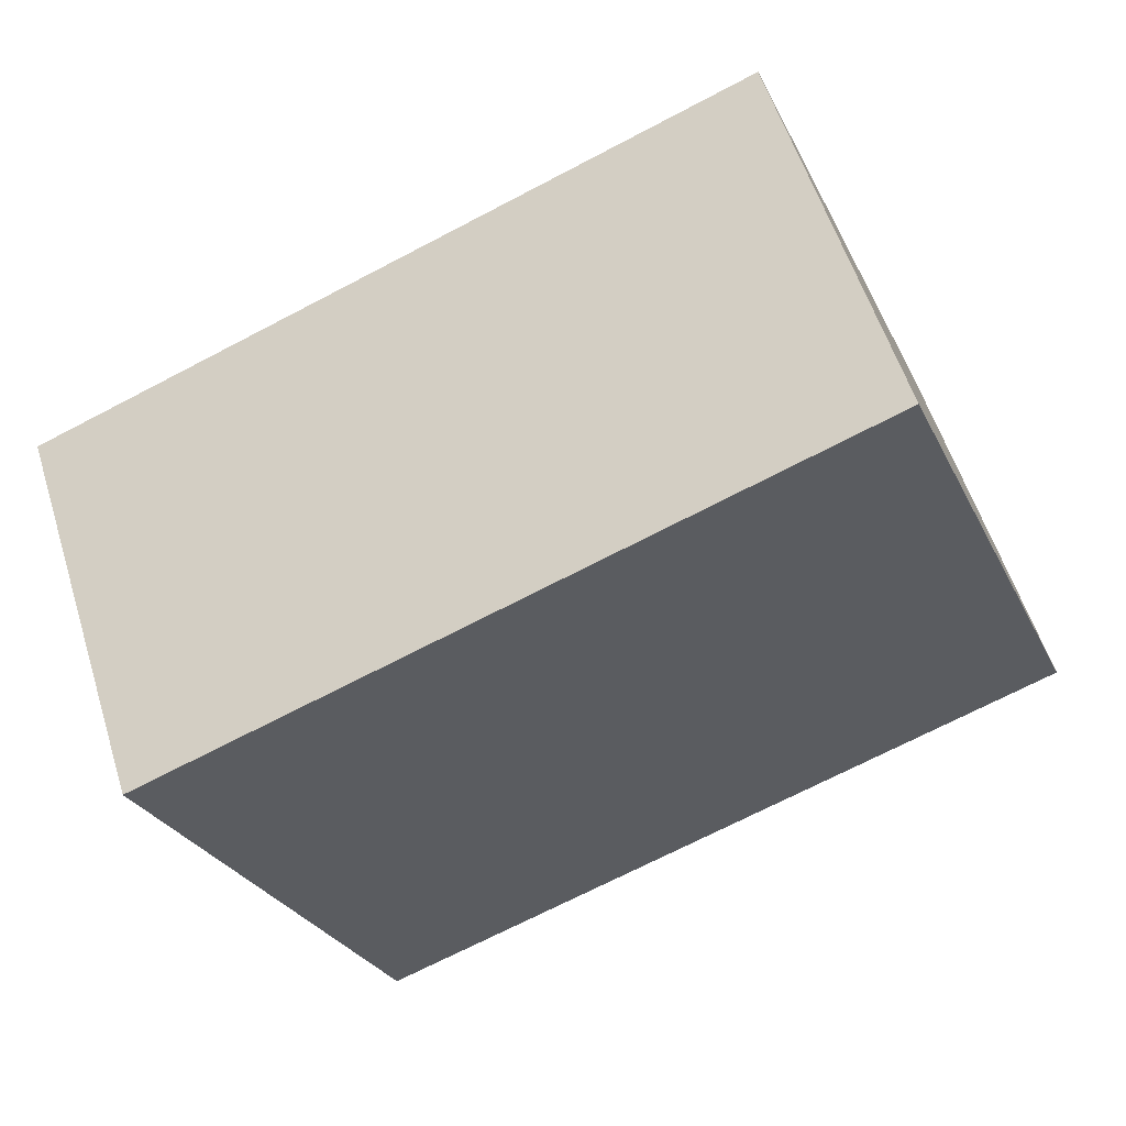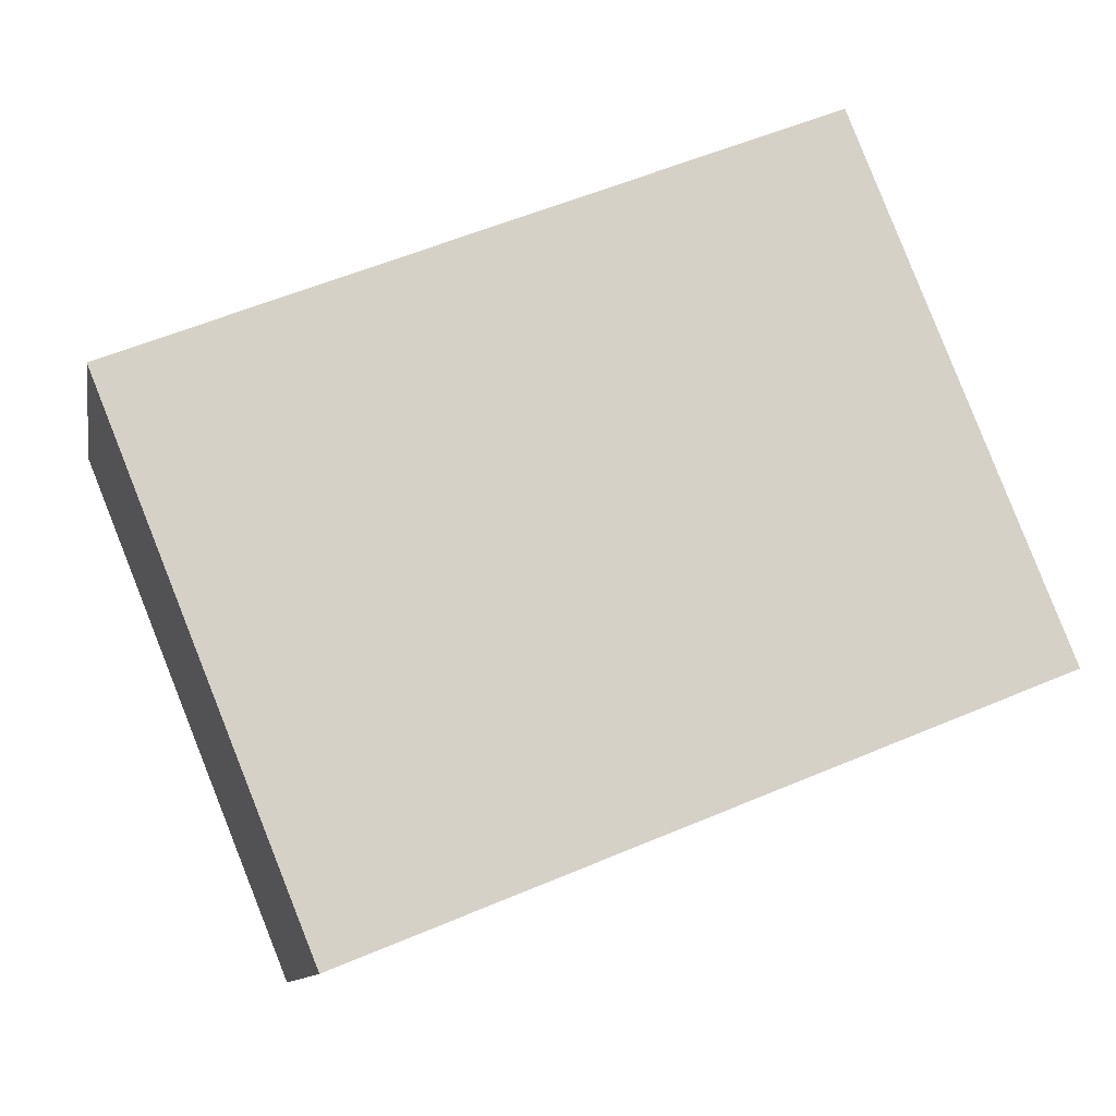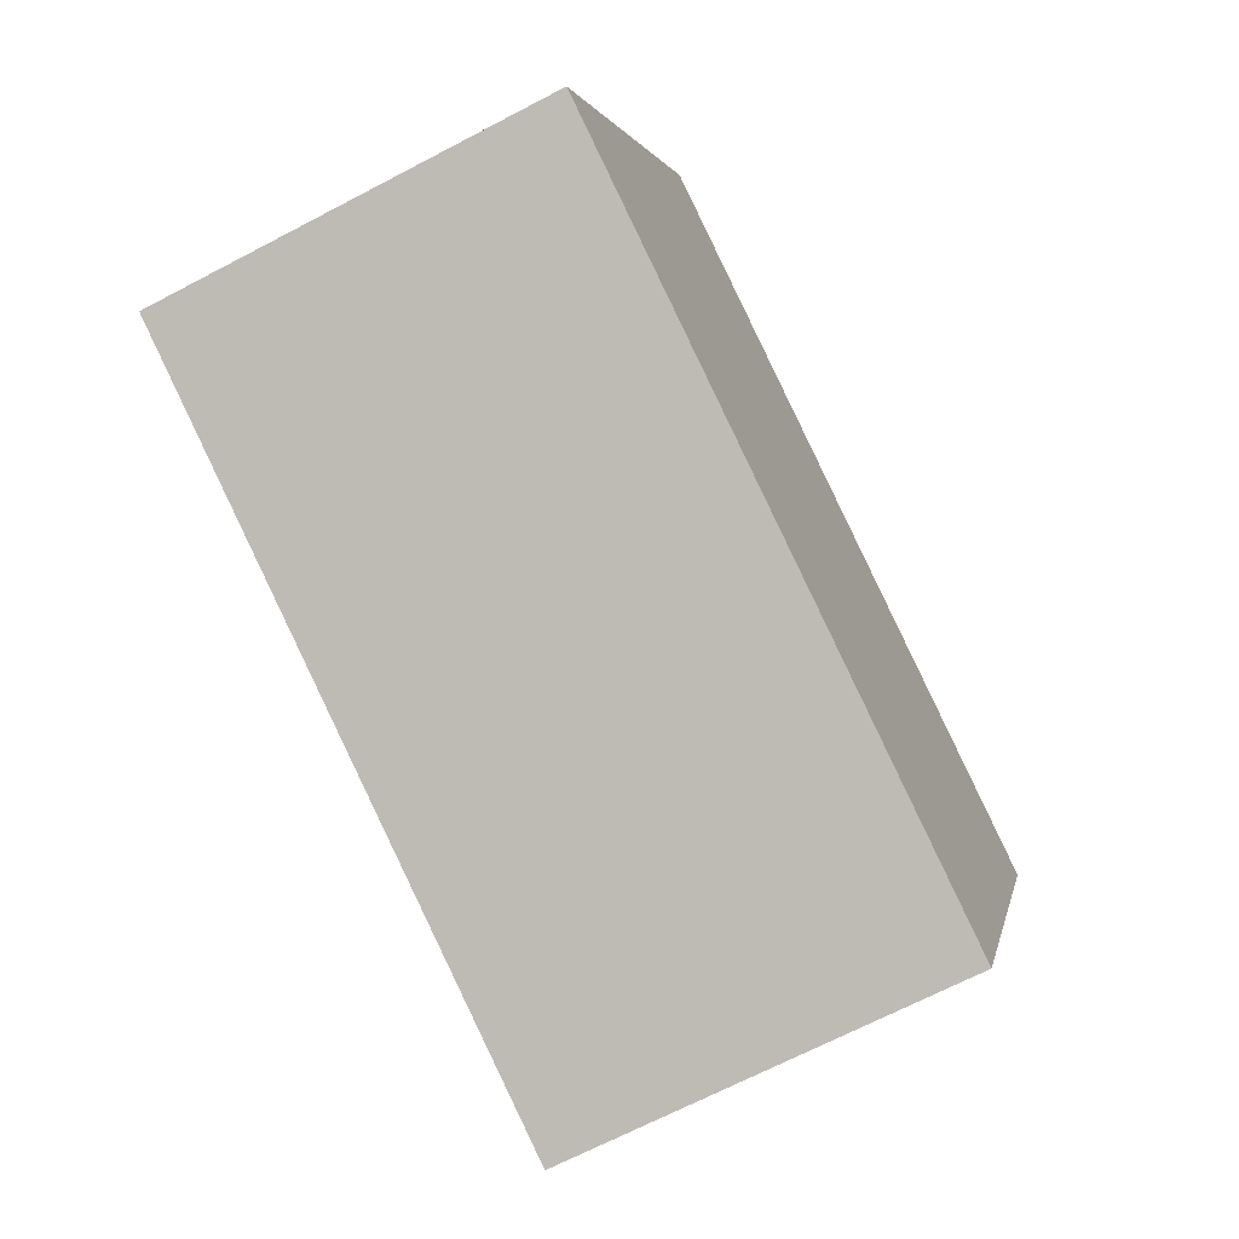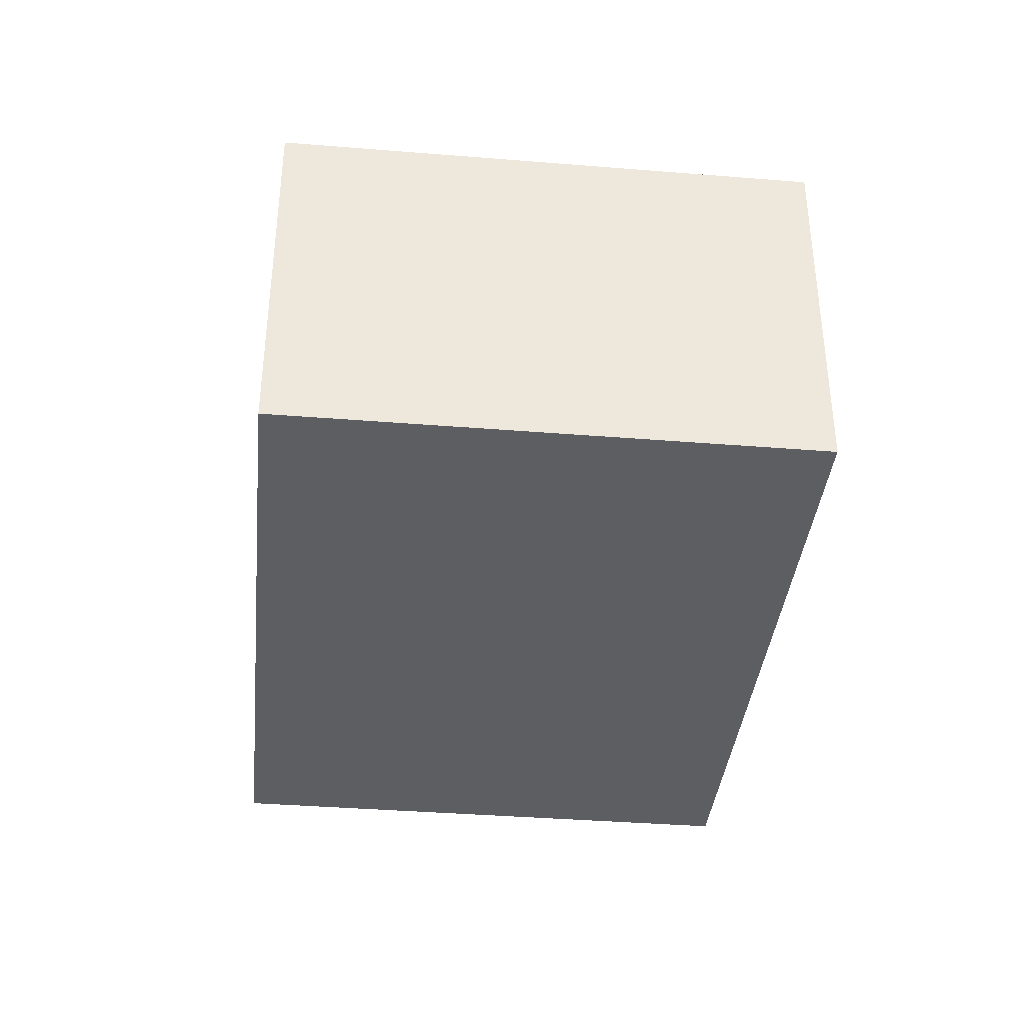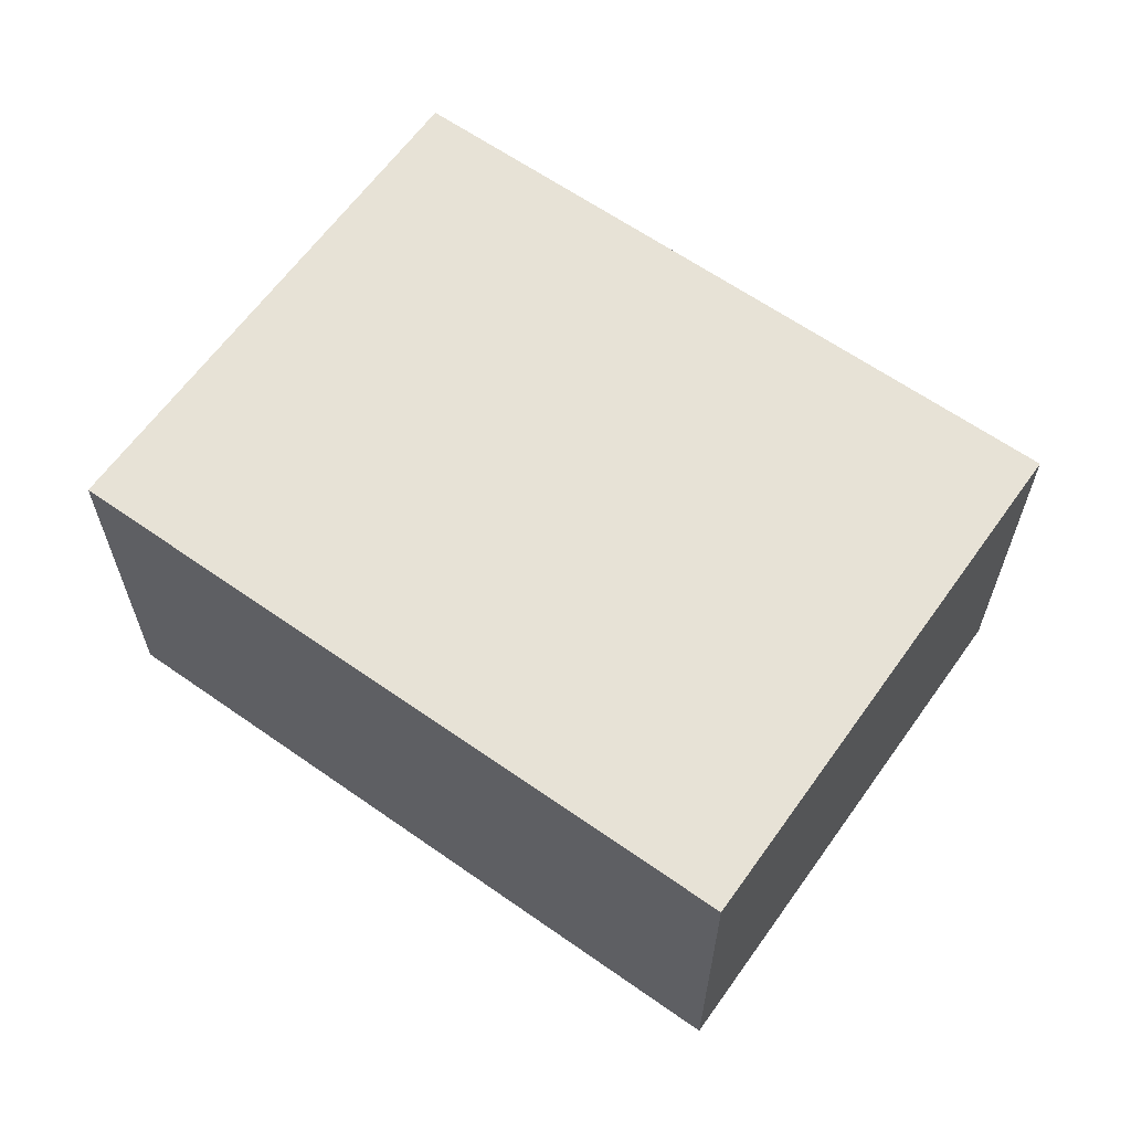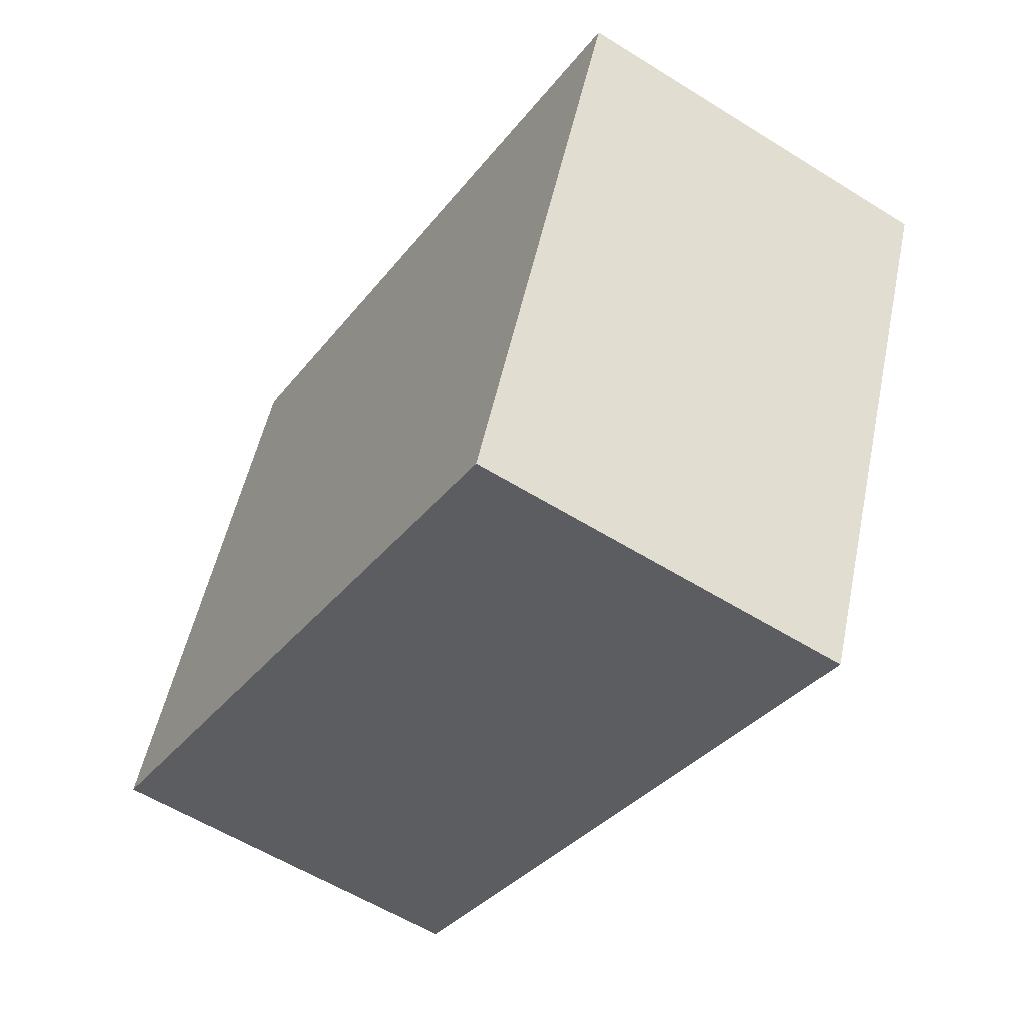
<metadata>
{"format":"obj","ext":"obj","renderer":"f3d","projection":"perspective","resolution":1024,"background":"white","views":[{"elev":56.7,"azim":162.7,"up":"+Z"},{"elev":-10.6,"azim":169.9,"up":"+Z"},{"elev":-68.3,"azim":-62.3,"up":"+Z"},{"elev":-37.9,"azim":-73.9,"up":"+Y"},{"elev":62.9,"azim":-122.6,"up":"+Y"},{"elev":-57.4,"azim":57.0,"up":"+Z"}]}
</metadata>
<code>
v  0 1.549 9.485e-17
v  3.657 1.549 0.999
v  2.799 1.549 -1.129
v  0.858 1.549 2.128
v  3.657 -6.117e-17 0.999
v  2.799 6.913e-17 -1.129
v  0 0 0
v  0.858 -1.303e-16 2.128
g defaultobject
f 1 2 3
f 2 1 4
f 5 3 2
f 3 5 6
f 6 1 3
f 1 6 7
f 7 4 1
f 4 7 8
f 8 2 4
f 2 8 5
f 5 7 6
f 7 5 8

</code>
